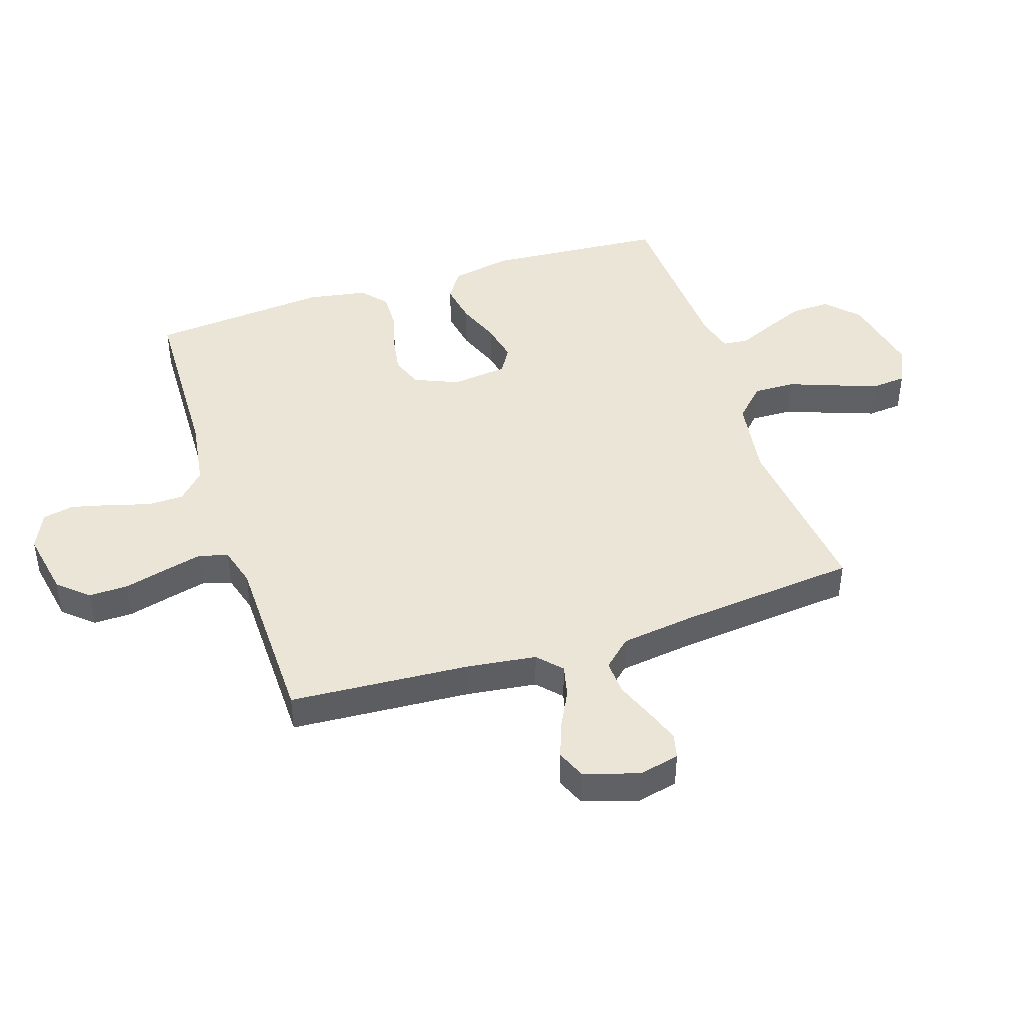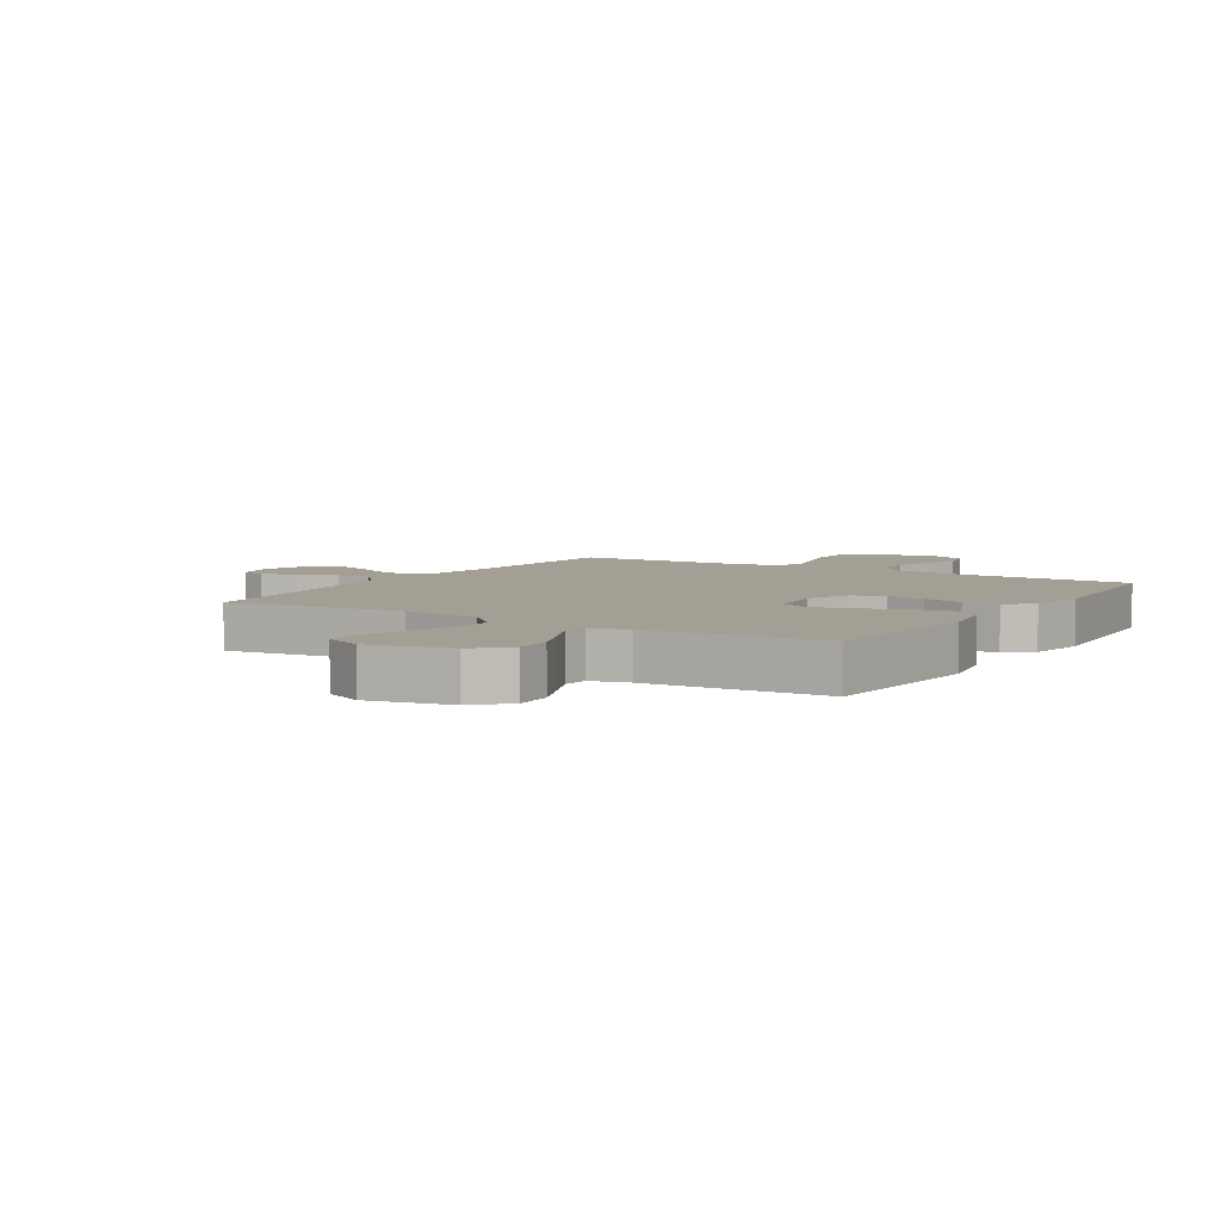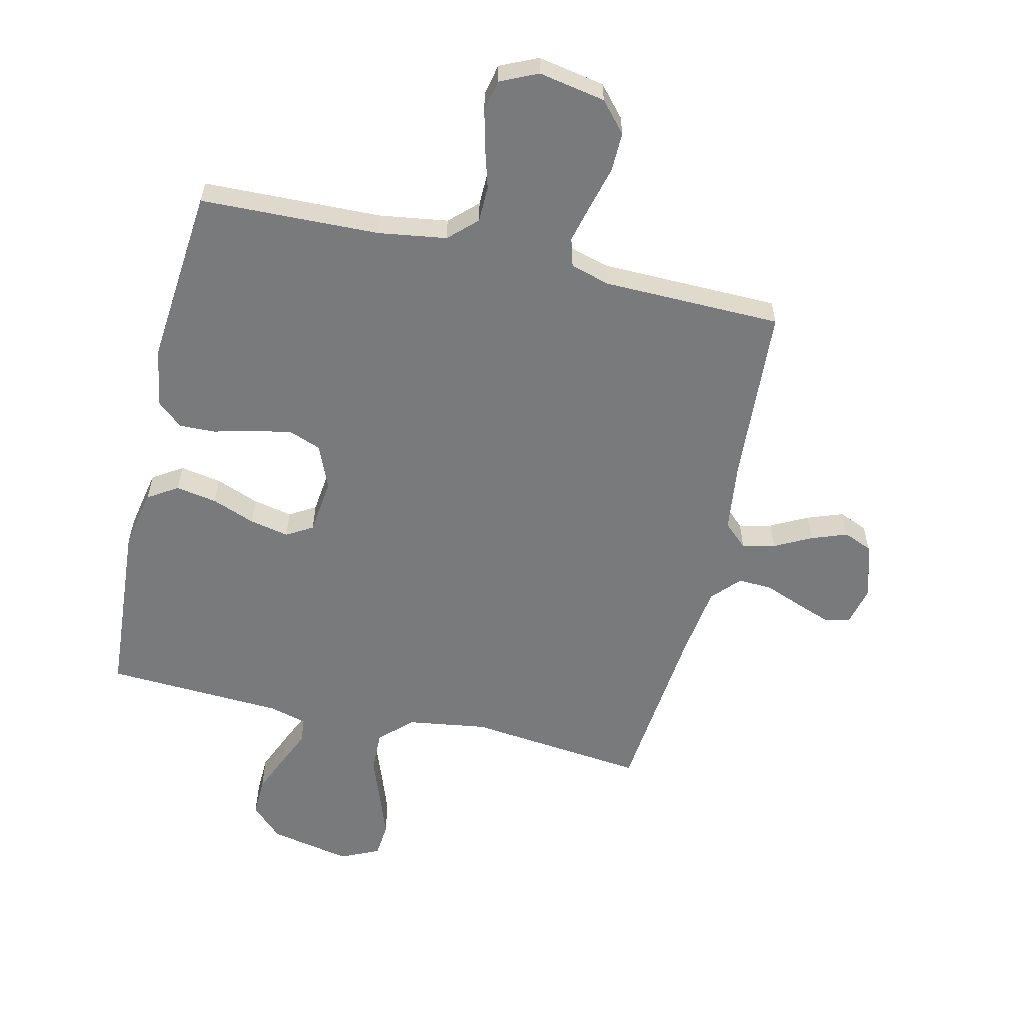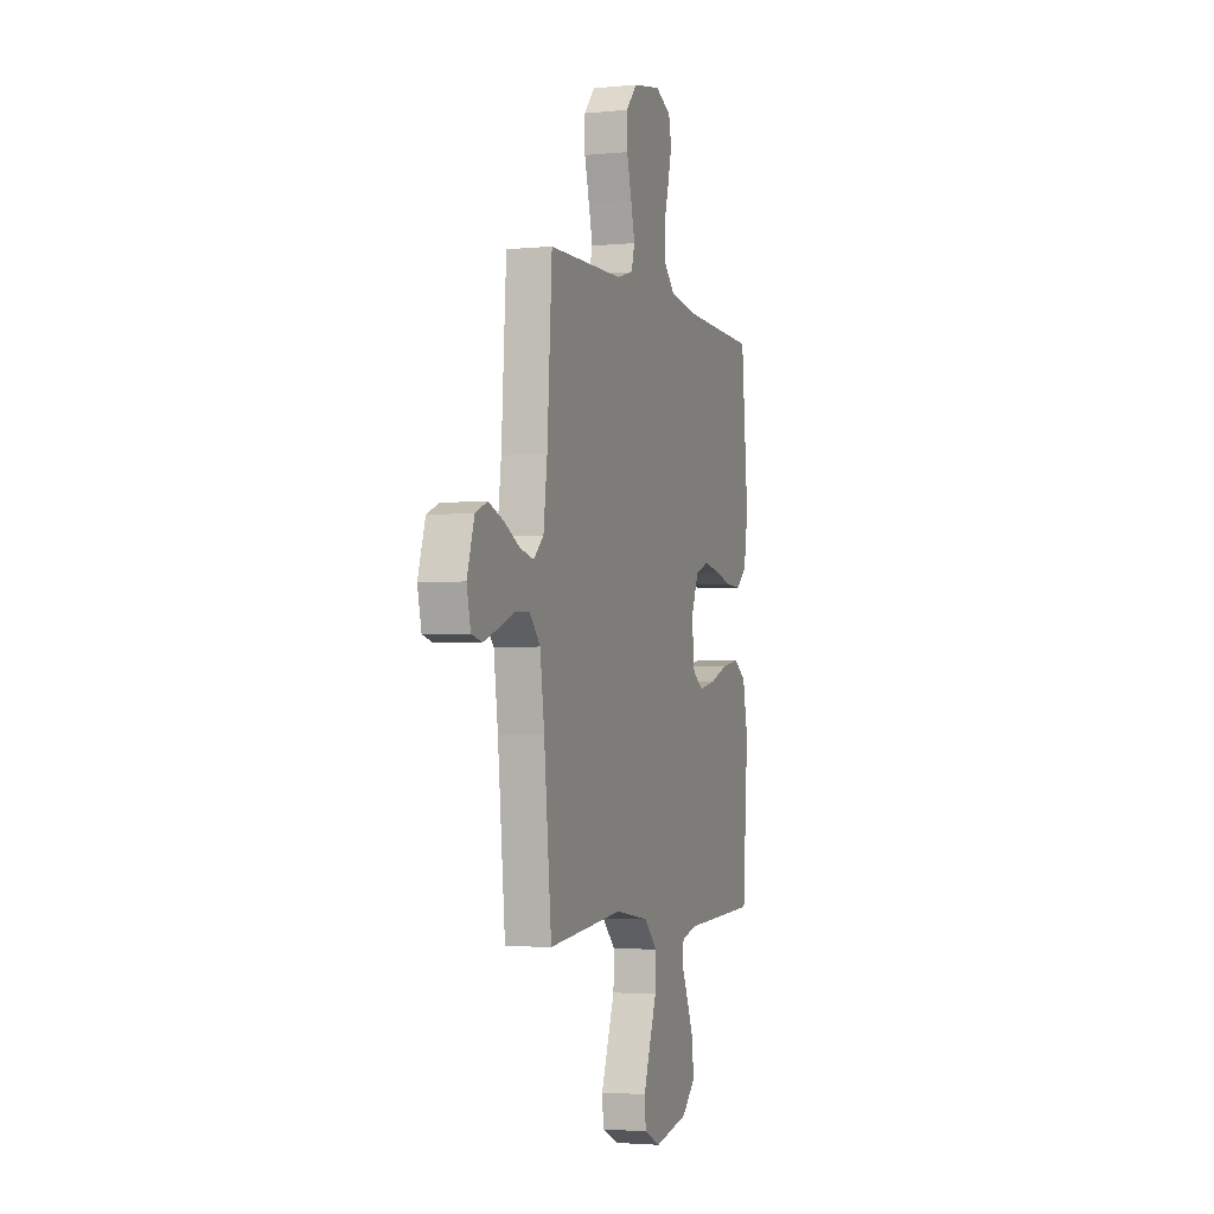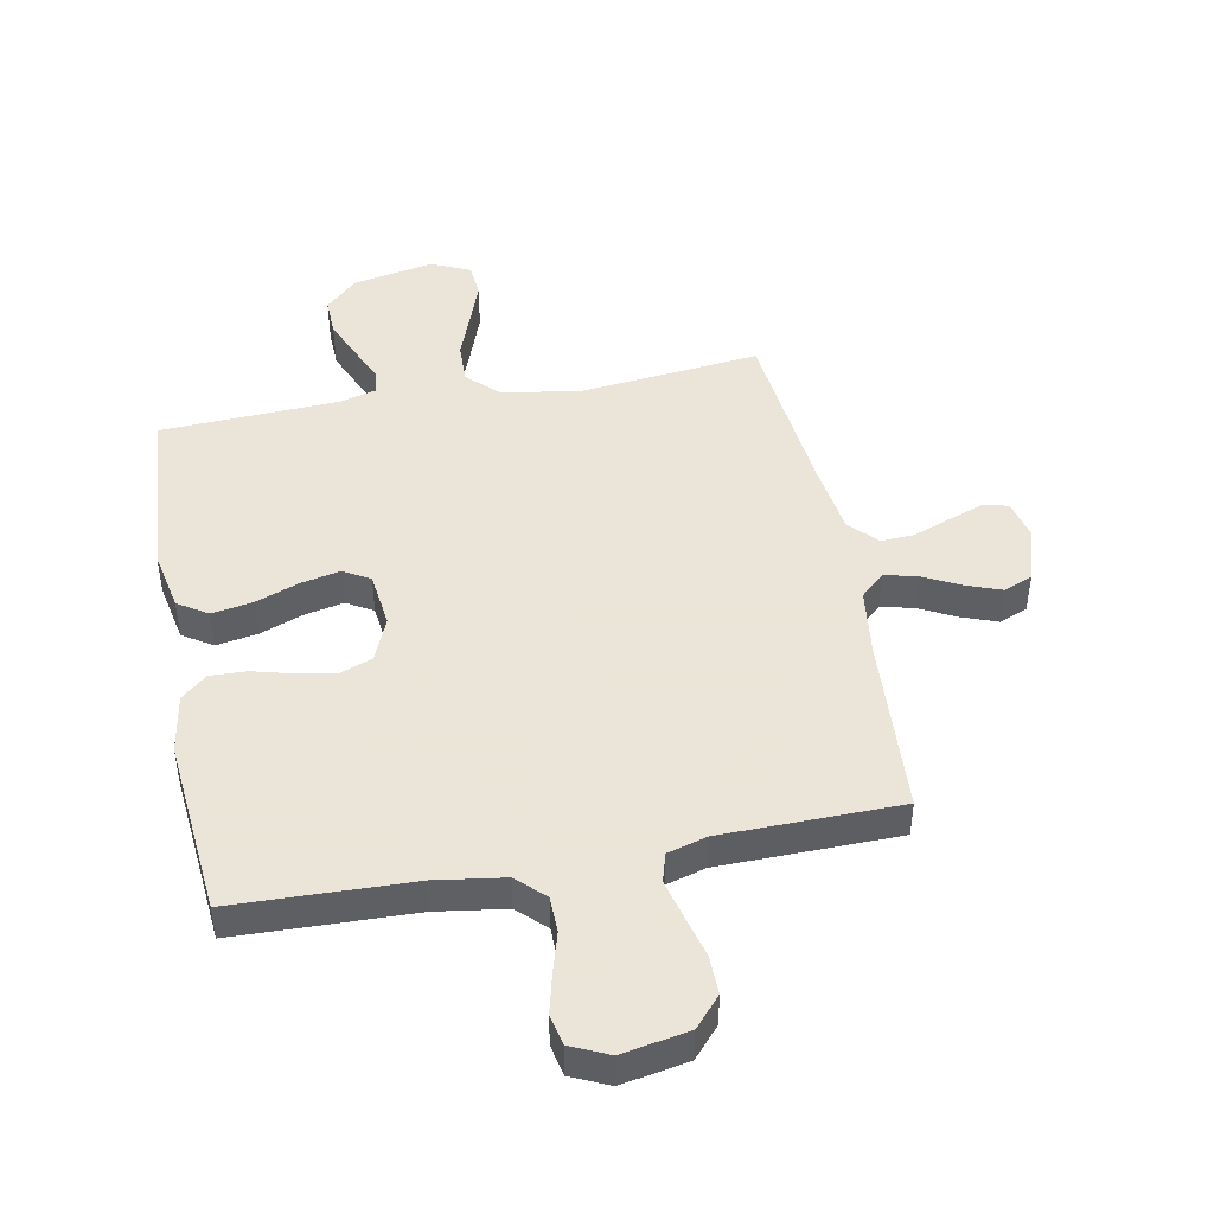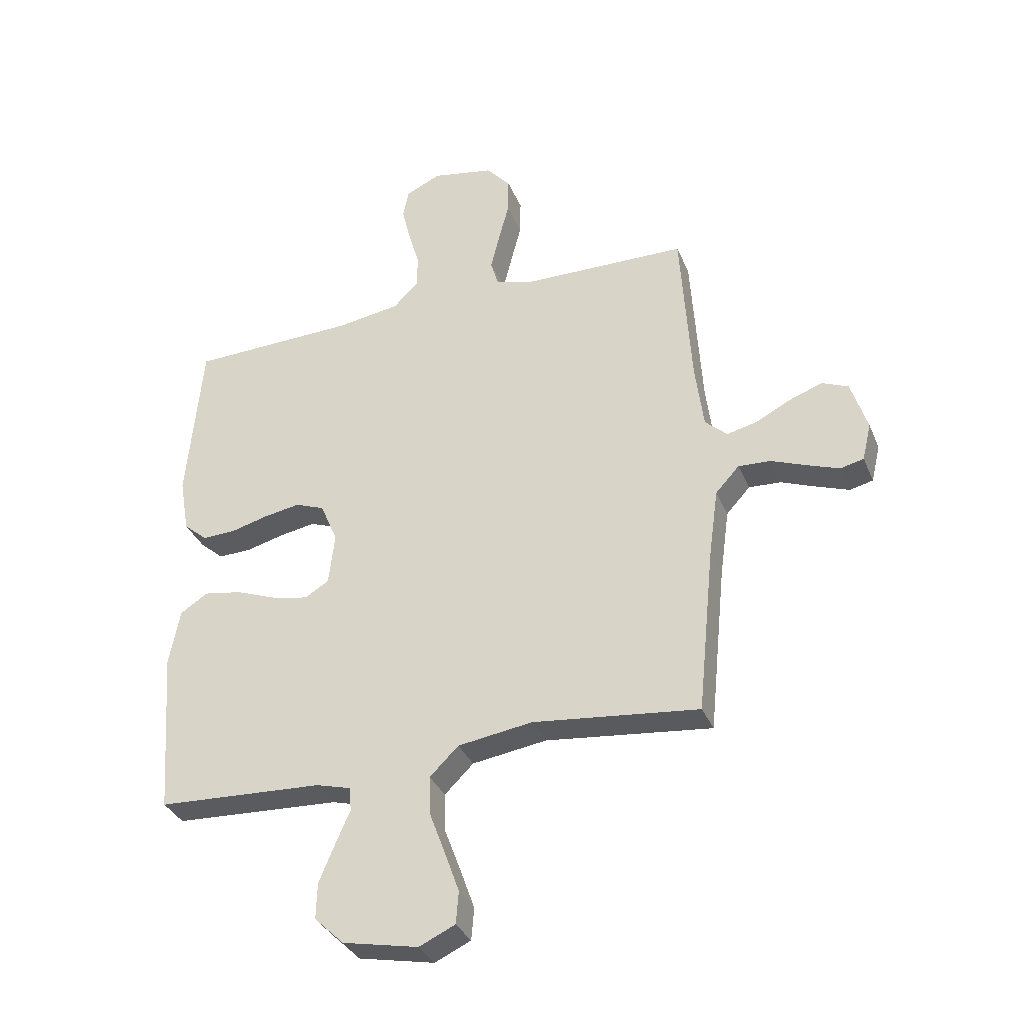
<metadata>
{"format":"obj","ext":"obj","renderer":"f3d","projection":"perspective","resolution":1024,"background":"white","views":[{"elev":44.0,"azim":72.0,"up":"+Y"},{"elev":5.5,"azim":-148.4,"up":"+Y"},{"elev":-58.0,"azim":-13.1,"up":"+Y"},{"elev":-2.9,"azim":108.7,"up":"+Z"},{"elev":45.5,"azim":-10.8,"up":"+Y"},{"elev":-34.0,"azim":20.5,"up":"+Z"}]}
</metadata>
<code>
v -0.5 0.07 0.5
v -0.2 0.07 0.509
v -0.085 0.07 0.526
v -0.039 0.07 0.57
v -0.038 0.07 0.631
v -0.058 0.07 0.7
v -0.074 0.07 0.765
v -0.063 0.07 0.817
v 0 0.07 0.846
v 0.112 0.07 0.825
v 0.156 0.07 0.775
v 0.155 0.07 0.709
v 0.136 0.07 0.637
v 0.12 0.07 0.572
v 0.134 0.07 0.524
v 0.2 0.07 0.505
v 0.5 0.07 0.5
v 0.519 0.07 0.2
v 0.534 0.07 0.082
v 0.574 0.07 0.045
v 0.629 0.07 0.058
v 0.691 0.07 0.09
v 0.751 0.07 0.112
v 0.799 0.07 0.092
v 0.828 0.07 0
v 0.812 0.07 -0.068
v 0.77 0.07 -0.078
v 0.712 0.07 -0.057
v 0.648 0.07 -0.032
v 0.59 0.07 -0.029
v 0.547 0.07 -0.076
v 0.53 0.07 -0.2
v 0.5 0.07 -0.5
v 0.2 0.07 -0.467
v 0.065 0.07 -0.487
v 0.013 0.07 -0.538
v 0.015 0.07 -0.608
v 0.044 0.07 -0.686
v 0.07 0.07 -0.759
v 0.065 0.07 -0.817
v 0 0.07 -0.847
v -0.137 0.07 -0.819
v -0.19 0.07 -0.768
v -0.188 0.07 -0.703
v -0.16 0.07 -0.636
v -0.133 0.07 -0.575
v -0.137 0.07 -0.532
v -0.2 0.07 -0.515
v -0.5 0.07 -0.5
v -0.522 0.07 -0.2
v -0.502 0.07 -0.098
v -0.452 0.07 -0.066
v -0.383 0.07 -0.078
v -0.31 0.07 -0.106
v -0.244 0.07 -0.12
v -0.2 0.07 -0.094
v -0.189 0.07 0
v -0.22 0.07 0.074
v -0.273 0.07 0.094
v -0.338 0.07 0.083
v -0.406 0.07 0.065
v -0.467 0.07 0.063
v -0.51 0.07 0.1
v -0.527 0.07 0.2
v -0.5 0 0.5
v -0.2 0 0.509
v -0.085 0 0.526
v -0.039 0 0.57
v -0.038 0 0.631
v -0.058 0 0.7
v -0.074 0 0.765
v -0.063 0 0.817
v 0 0 0.846
v 0.112 0 0.825
v 0.156 0 0.775
v 0.155 0 0.709
v 0.136 0 0.637
v 0.12 0 0.572
v 0.134 0 0.524
v 0.2 0 0.505
v 0.5 0 0.5
v 0.519 0 0.2
v 0.534 0 0.082
v 0.574 0 0.045
v 0.629 0 0.058
v 0.691 0 0.09
v 0.751 0 0.112
v 0.799 0 0.092
v 0.828 0 0
v 0.812 0 -0.068
v 0.77 0 -0.078
v 0.712 0 -0.057
v 0.648 0 -0.032
v 0.59 0 -0.029
v 0.547 0 -0.076
v 0.53 0 -0.2
v 0.5 0 -0.5
v 0.2 0 -0.467
v 0.065 0 -0.487
v 0.013 0 -0.538
v 0.015 0 -0.608
v 0.044 0 -0.686
v 0.07 0 -0.759
v 0.065 0 -0.817
v 0 0 -0.847
v -0.137 0 -0.819
v -0.19 0 -0.768
v -0.188 0 -0.703
v -0.16 0 -0.636
v -0.133 0 -0.575
v -0.137 0 -0.532
v -0.2 0 -0.515
v -0.5 0 -0.5
v -0.522 0 -0.2
v -0.502 0 -0.098
v -0.452 0 -0.066
v -0.383 0 -0.078
v -0.31 0 -0.106
v -0.244 0 -0.12
v -0.2 0 -0.094
v -0.189 0 0
v -0.22 0 0.074
v -0.273 0 0.094
v -0.338 0 0.083
v -0.406 0 0.065
v -0.467 0 0.063
v -0.51 0 0.1
v -0.527 0 0.2
f 63 64 1 2
f 60 61 62 63
f 59 60 63 2
f 58 59 2 3
f 57 58 3 4
f 56 57 4
f 51 52 53 54
f 51 54 55
f 48 49 50 51
f 47 48 51 55
f 43 44 45 46
f 41 42 43 46
f 41 46 47
f 37 38 39 40
f 37 40 41 47
f 32 33 34
f 31 32 34 35
f 30 31 35
f 26 27 28 29
f 24 25 26 29
f 24 29 30
f 21 22 23 24
f 20 21 24 30
f 19 20 30 35
f 16 17 18
f 15 16 18 19
f 10 11 12 13
f 10 13 14
f 9 10 14
f 8 9 14 15
f 5 6 7 8
f 37 47 55 56
f 36 37 56 4
f 15 19 35 36
f 15 36 4 5
f 5 8 15
f 66 65 128 127
f 127 126 125 124
f 66 127 124 123
f 67 66 123 122
f 68 67 122 121
f 68 121 120
f 118 117 116 115
f 119 118 115
f 115 114 113 112
f 119 115 112 111
f 110 109 108 107
f 110 107 106 105
f 111 110 105
f 104 103 102 101
f 111 105 104 101
f 98 97 96
f 99 98 96 95
f 99 95 94
f 93 92 91 90
f 93 90 89 88
f 94 93 88
f 88 87 86 85
f 94 88 85 84
f 99 94 84 83
f 82 81 80
f 83 82 80 79
f 77 76 75 74
f 78 77 74
f 78 74 73
f 79 78 73 72
f 72 71 70 69
f 120 119 111 101
f 68 120 101 100
f 100 99 83 79
f 69 68 100 79
f 79 72 69
f 1 65 66 2
f 2 66 67 3
f 3 67 68 4
f 4 68 69 5
f 5 69 70 6
f 6 70 71 7
f 7 71 72 8
f 8 72 73 9
f 9 73 74 10
f 10 74 75 11
f 11 75 76 12
f 12 76 77 13
f 13 77 78 14
f 14 78 79 15
f 15 79 80 16
f 16 80 81 17
f 17 81 82 18
f 18 82 83 19
f 19 83 84 20
f 20 84 85 21
f 21 85 86 22
f 22 86 87 23
f 23 87 88 24
f 24 88 89 25
f 25 89 90 26
f 26 90 91 27
f 27 91 92 28
f 28 92 93 29
f 29 93 94 30
f 30 94 95 31
f 31 95 96 32
f 32 96 97 33
f 33 97 98 34
f 34 98 99 35
f 35 99 100 36
f 36 100 101 37
f 37 101 102 38
f 38 102 103 39
f 39 103 104 40
f 40 104 105 41
f 41 105 106 42
f 42 106 107 43
f 43 107 108 44
f 44 108 109 45
f 45 109 110 46
f 46 110 111 47
f 47 111 112 48
f 48 112 113 49
f 49 113 114 50
f 50 114 115 51
f 51 115 116 52
f 52 116 117 53
f 53 117 118 54
f 54 118 119 55
f 55 119 120 56
f 56 120 121 57
f 57 121 122 58
f 58 122 123 59
f 59 123 124 60
f 60 124 125 61
f 61 125 126 62
f 62 126 127 63
f 63 127 128 64
f 64 128 65 1

</code>
